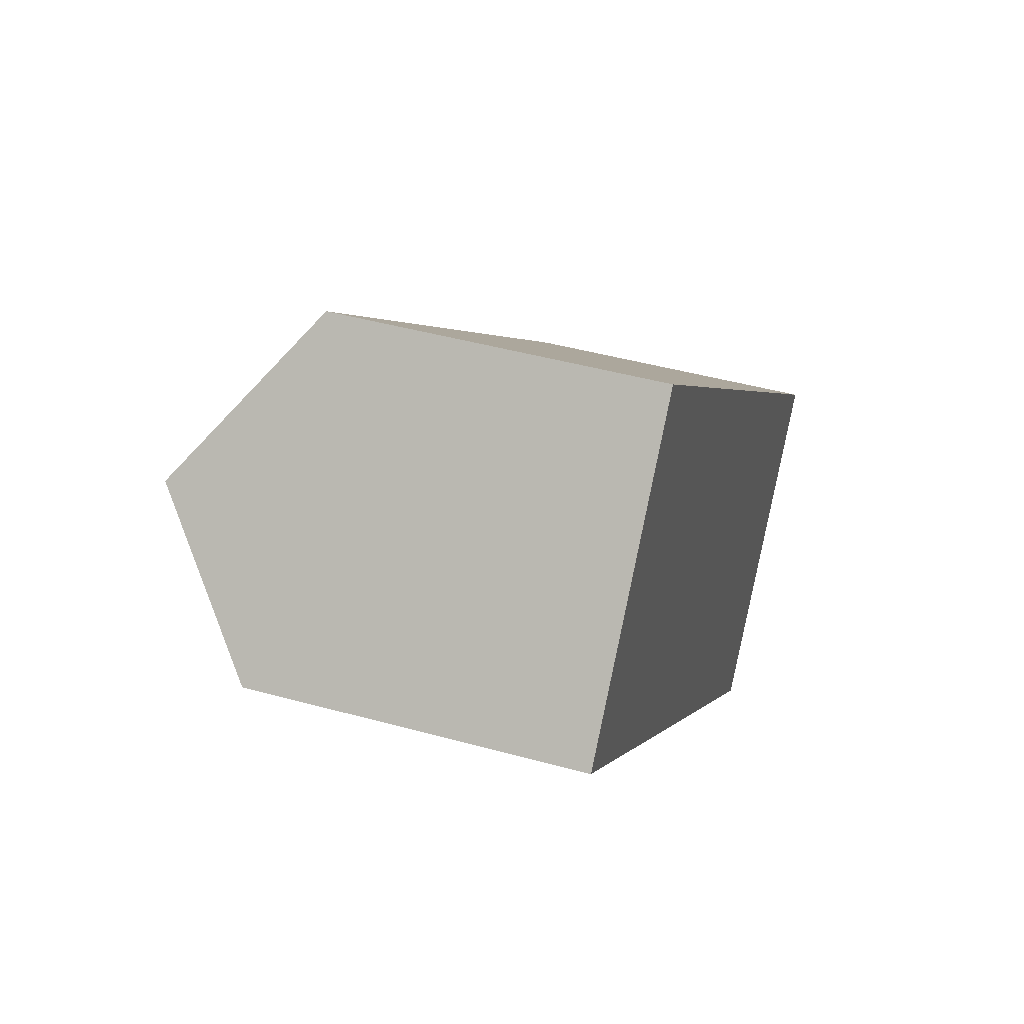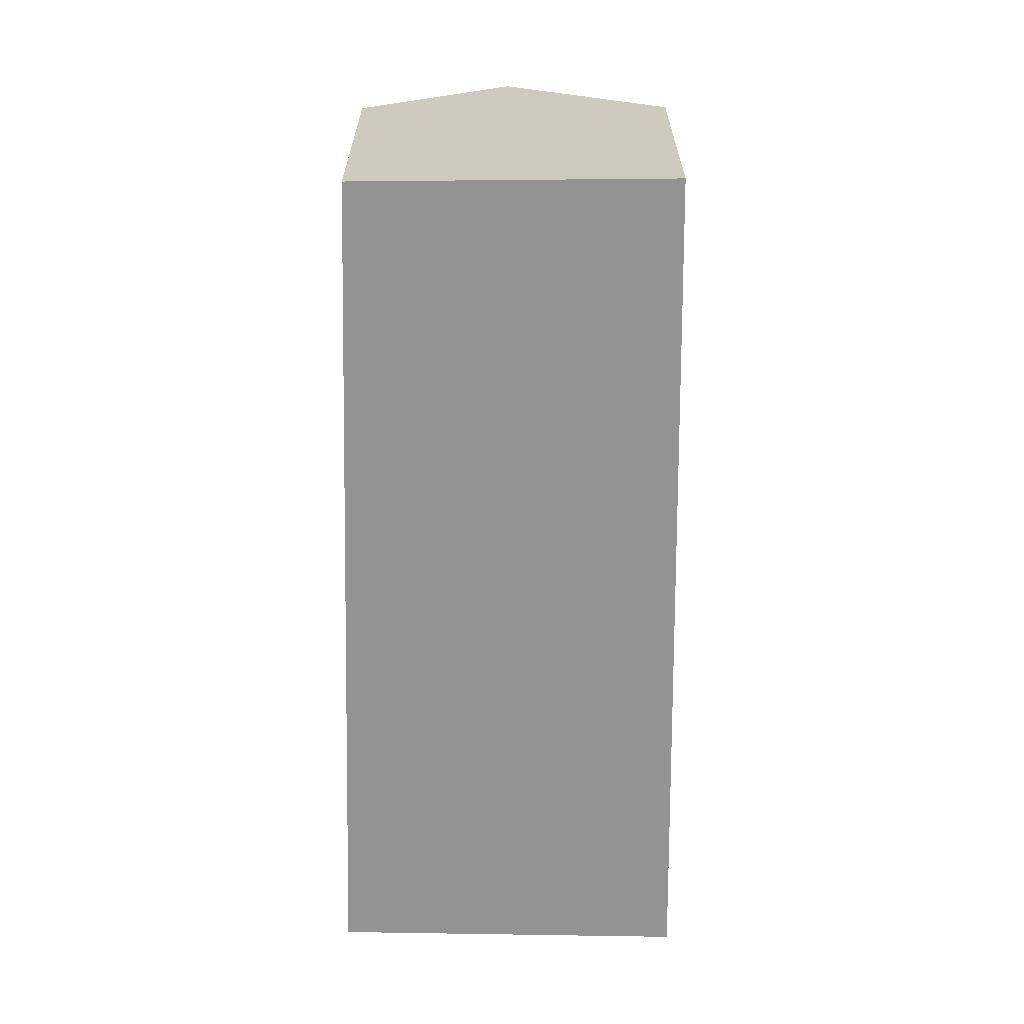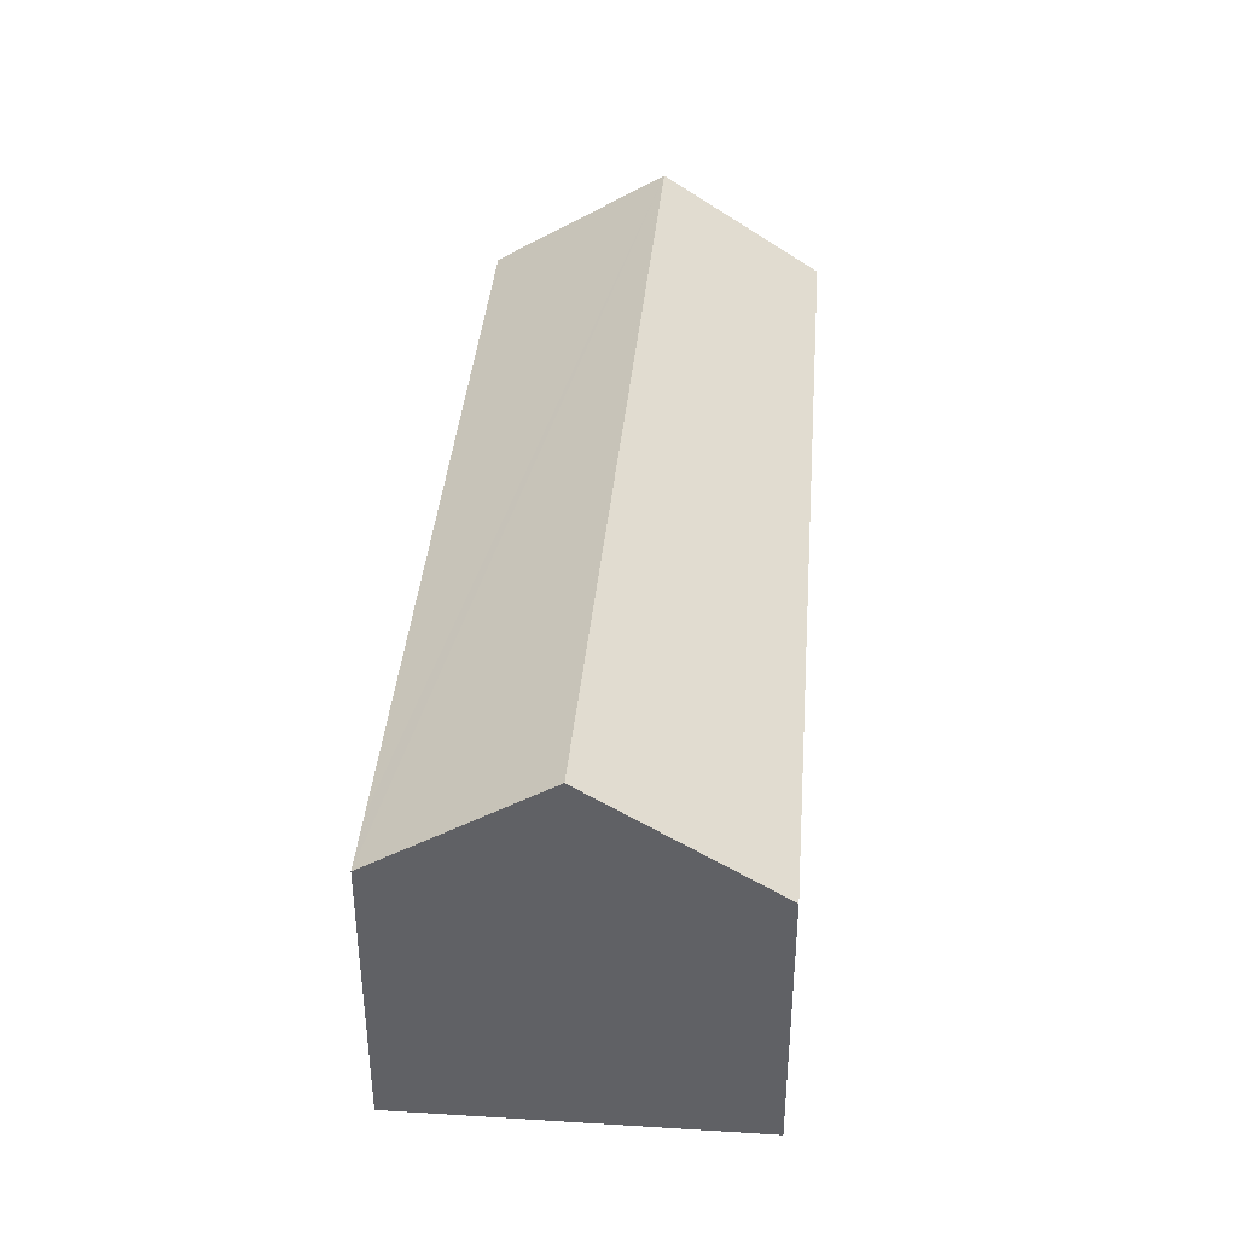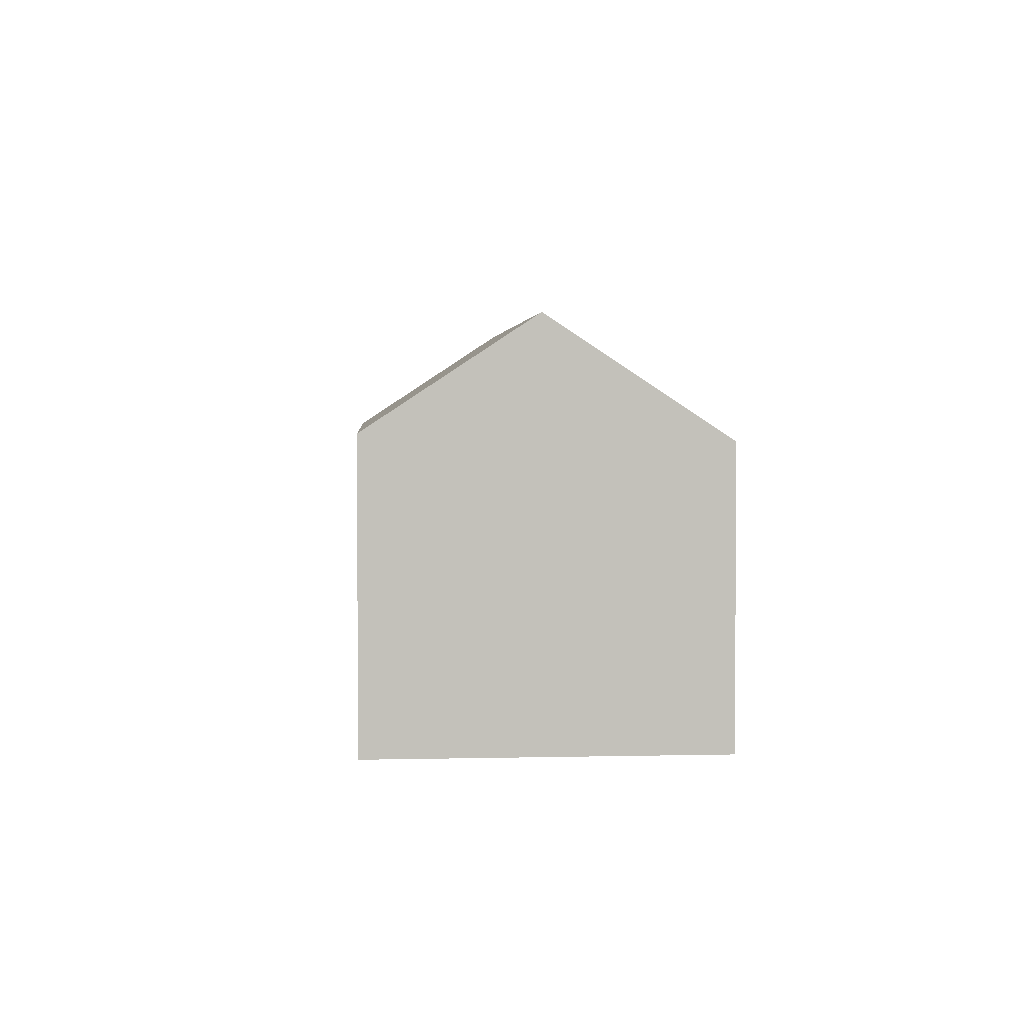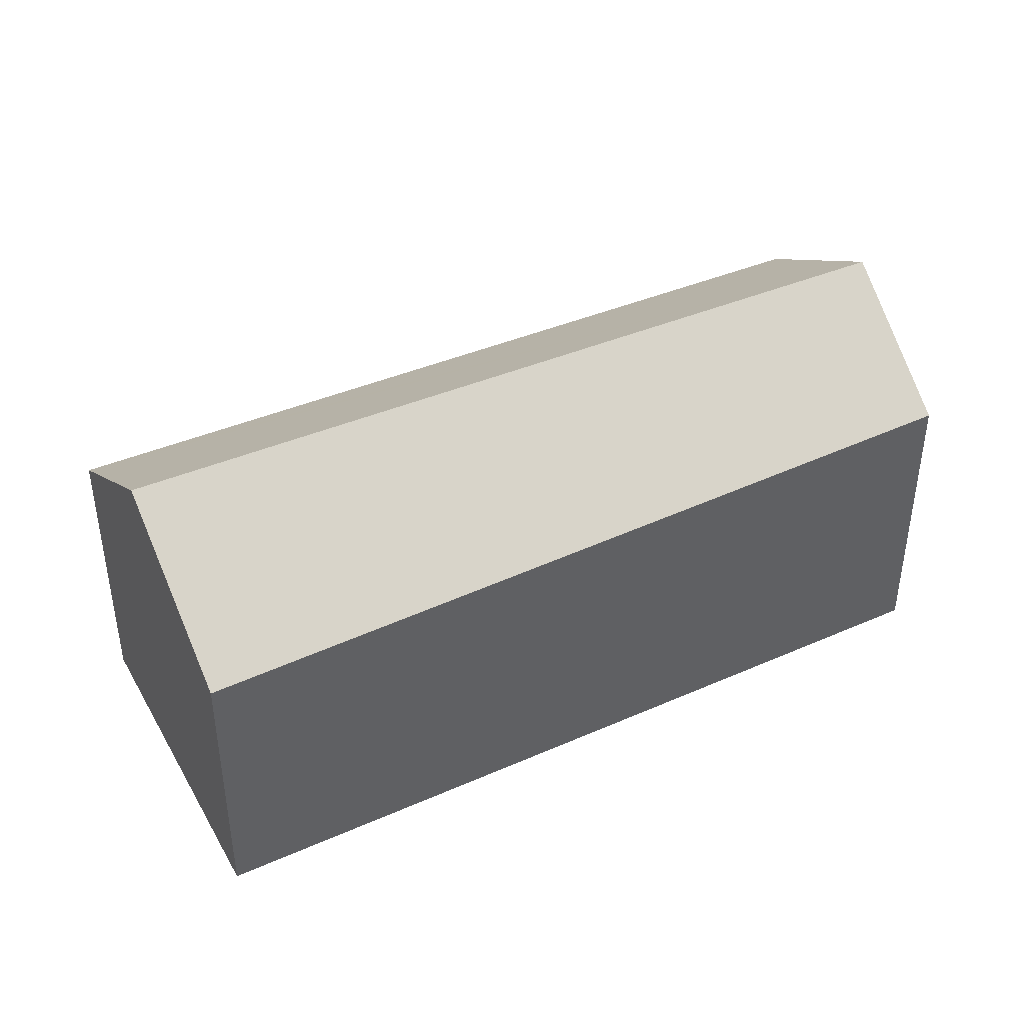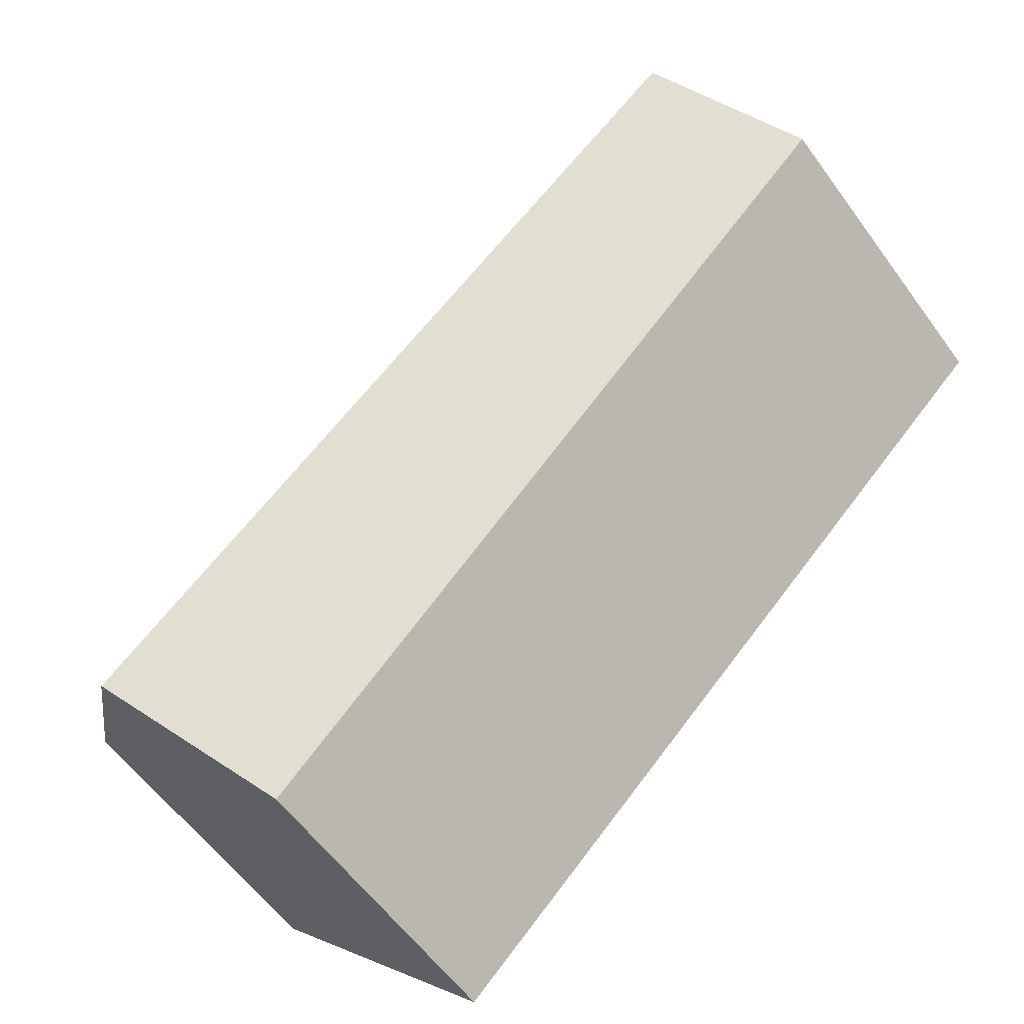
<metadata>
{"format":"obj","ext":"obj","renderer":"f3d","projection":"perspective","resolution":1024,"background":"white","views":[{"elev":44.8,"azim":-72.2,"up":"+Z"},{"elev":-66.7,"azim":-48.4,"up":"+Y"},{"elev":41.7,"azim":137.0,"up":"+Y"},{"elev":3.0,"azim":127.7,"up":"+Y"},{"elev":43.7,"azim":-164.7,"up":"+Y"},{"elev":-58.4,"azim":-144.3,"up":"+Z"}]}
</metadata>
<code>
v  1.66 6.637 1.905
v  13.83 4.839 -5.115
v  11.98 6.637 -7.127
v  13.09 4.838 -4.464
v  3.457 4.839 3.967
v  3.172 5.124 3.64
v  10.06 4.773 -9.213
v  9.998 4.712 -9.281
v  7.689 4.773 -7.138
v  0 4.975 3.046e-16
v  0 0 0
v  1.66 -1.166e-16 1.905
v  3.172 -2.229e-16 3.64
v  3.457 -2.429e-16 3.967
v  13.09 2.733e-16 -4.464
v  13.83 3.132e-16 -5.115
v  11.98 4.364e-16 -7.127
v  10.06 5.641e-16 -9.213
v  9.998 5.683e-16 -9.281
v  7.689 4.371e-16 -7.138
g defaultobject
f 1 2 3
f 2 1 4
f 4 1 5
f 5 1 6
f 7 1 3
f 1 7 8
f 1 8 9
f 1 9 10
f 11 1 10
f 1 11 6
f 6 11 5
f 5 11 12
f 5 12 13
f 5 13 14
f 14 4 5
f 4 14 15
f 4 15 2
f 2 15 16
f 16 3 2
f 3 16 7
f 7 16 17
f 7 17 8
f 8 17 18
f 8 18 19
f 9 11 10
f 11 9 20
f 20 9 8
f 20 8 19
f 15 17 16
f 17 15 18
f 18 15 14
f 18 14 19
f 19 14 20
f 20 14 11
f 11 14 13
f 11 13 12

</code>
